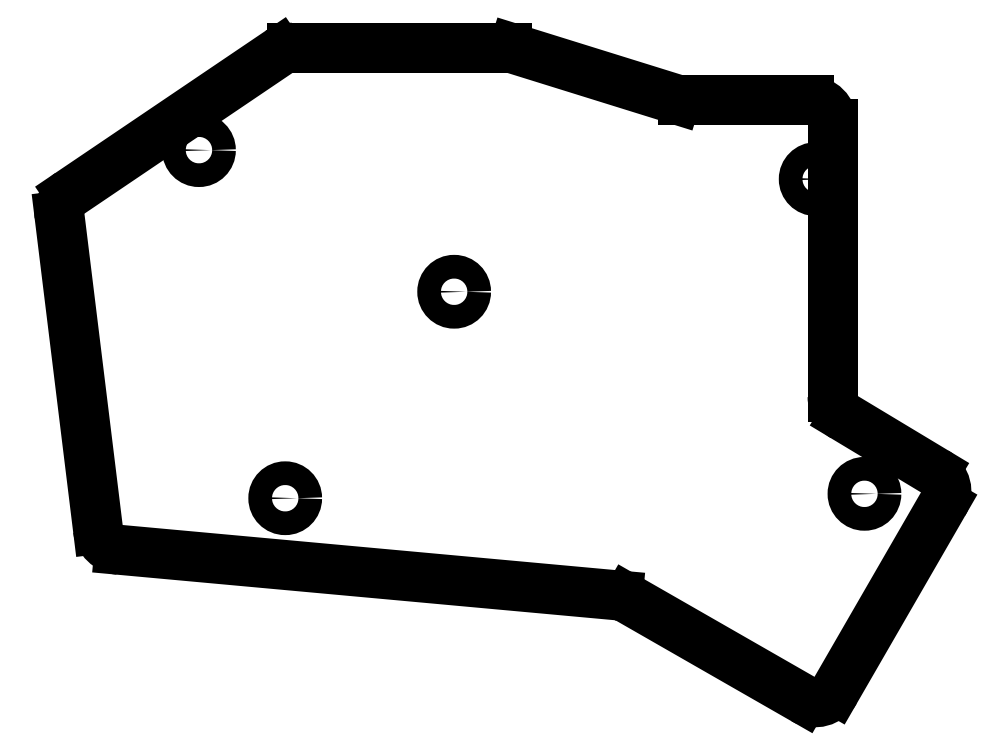
<metadata>
{"format":"dxf","ext":"dxf","renderer":"ezdxf+matplotlib","layout":"modelspace","background":"white","min_lineweight":24,"dpi":150}
</metadata>
<code>
0
SECTION
2
ENTITIES
0
LINE
8
0
10
97.25
20
-97.05
11
90.77
21
-44.22
0
LINE
8
0
10
92.49
20
-40.42
11
127.8
21
-16.53
0
LINE
8
0
10
130.1
20
-15.84
11
166.2
21
-15.84
0
LINE
8
0
10
167.4
20
-16.02
11
194.8
21
-24.53
0
LINE
8
0
10
195.9
20
-24.71
11
217.2
21
-24.71
0
LINE
8
0
10
221.2
20
-28.71
11
221.2
21
-74.7
0
LINE
8
0
10
223.1
20
-78.12
11
238.4
21
-87.35
0
LINE
8
0
10
239.8
20
-92.78
11
221.7
21
-124.3
0
LINE
8
0
10
216.2
20
-125.7
11
186.6
21
-108.7
0
LINE
8
0
10
185
20
-108.2
11
100.9
21
-100.5
0
ARC
8
0
10
94.74
20
-43.73
40
4
50
124.1
51
187
0
ARC
8
0
10
130.1
20
-19.84
40
4
50
90
51
124.1
0
ARC
8
0
10
166.2
20
-19.84
40
4
50
72.72
51
90
0
ARC
8
0
10
195.9
20
-20.71
40
4
50
252.7
51
270
0
ARC
8
0
10
217.2
20
-28.71
40
4
50
0
51
90
0
ARC
8
0
10
225.2
20
-74.7
40
4
50
180
51
239
0
ARC
8
0
10
236.4
20
-90.78
40
4
50
330
51
58.96
0
ARC
8
0
10
218.2
20
-122.3
40
4
50
240.2
51
330
0
ARC
8
0
10
184.6
20
-112.2
40
4
50
60.17
51
84.77
0
ARC
8
0
10
101.2
20
-96.56
40
4
50
187
51
264.8
0
CIRCLE
8
0
10
114.3
20
-33.12
40
2
0
CIRCLE
8
0
10
218.3
20
-38.01
40
2
0
CIRCLE
8
0
10
226.6
20
-91.1
40
2
0
CIRCLE
8
0
10
128.8
20
-91.84
40
2
0
CIRCLE
8
0
10
157.3
20
-57.01
40
2
0
ENDSEC
0
EOF

</code>
